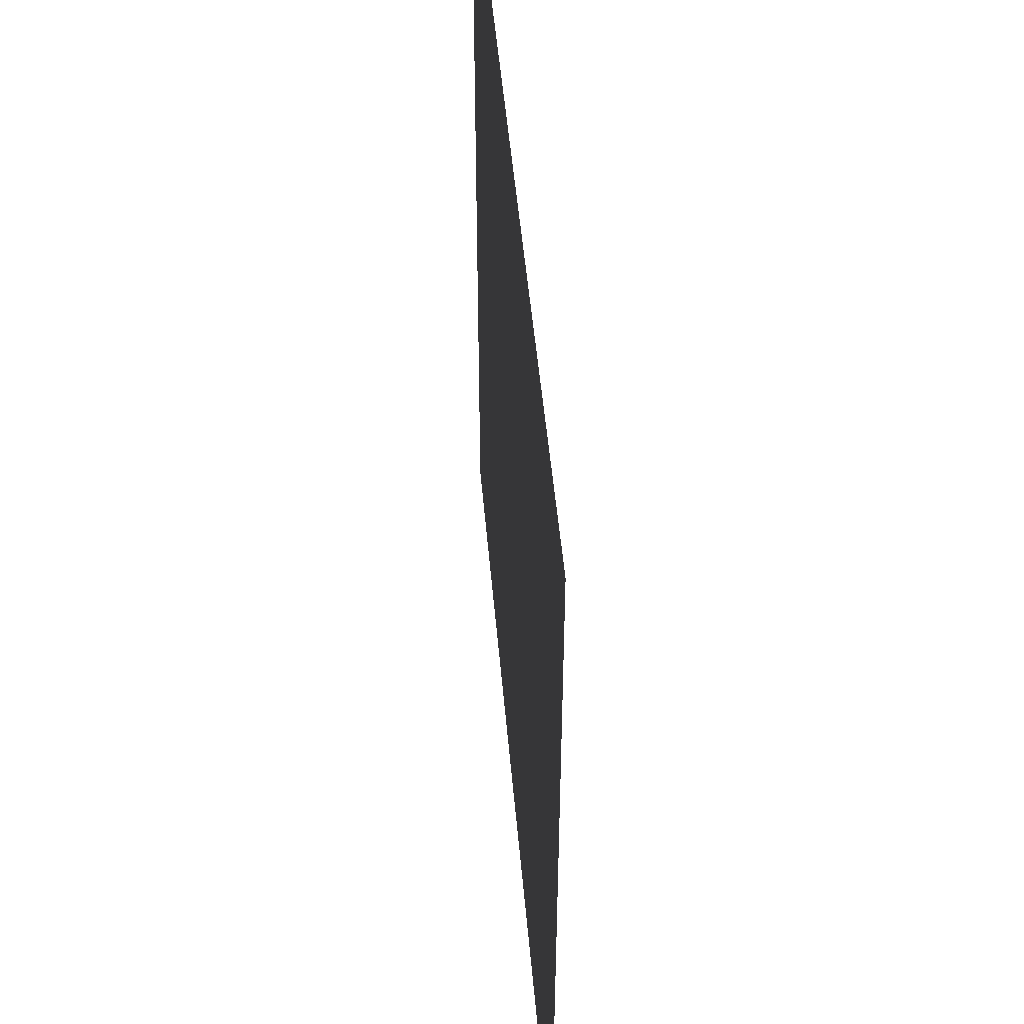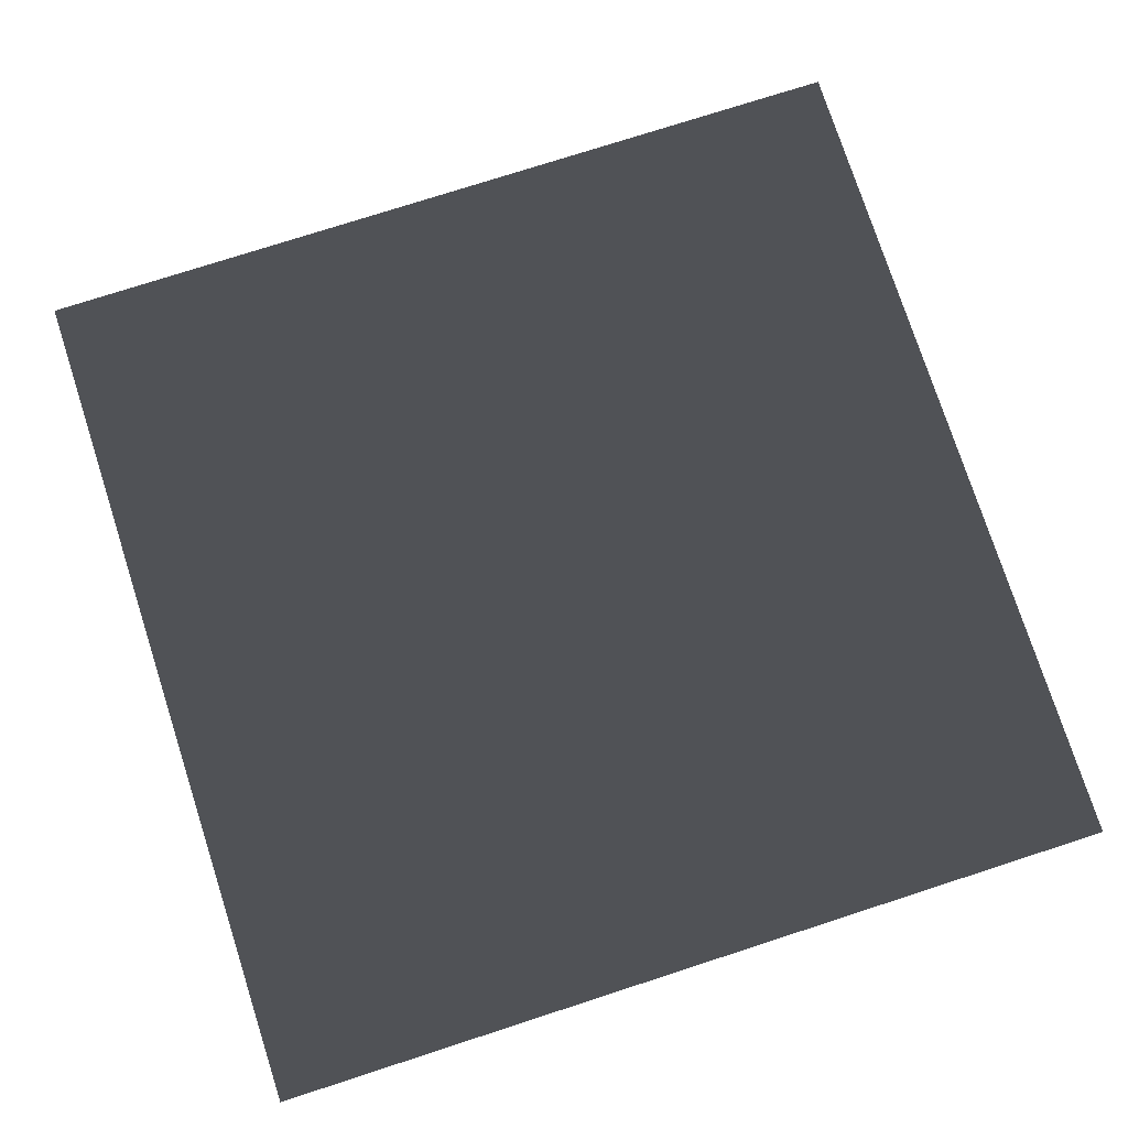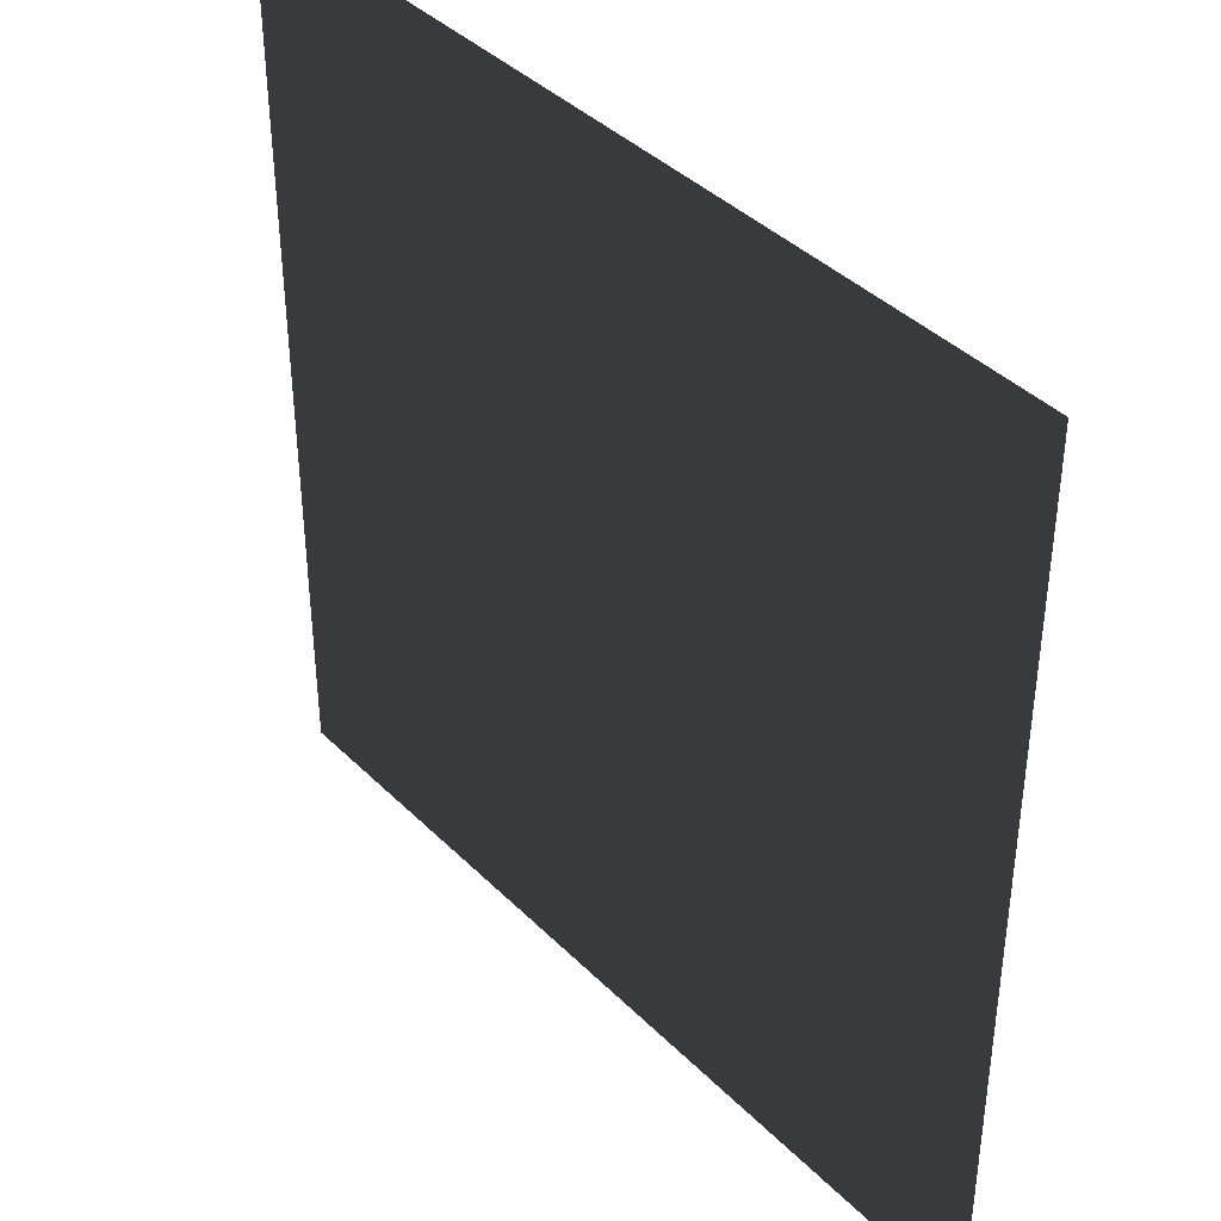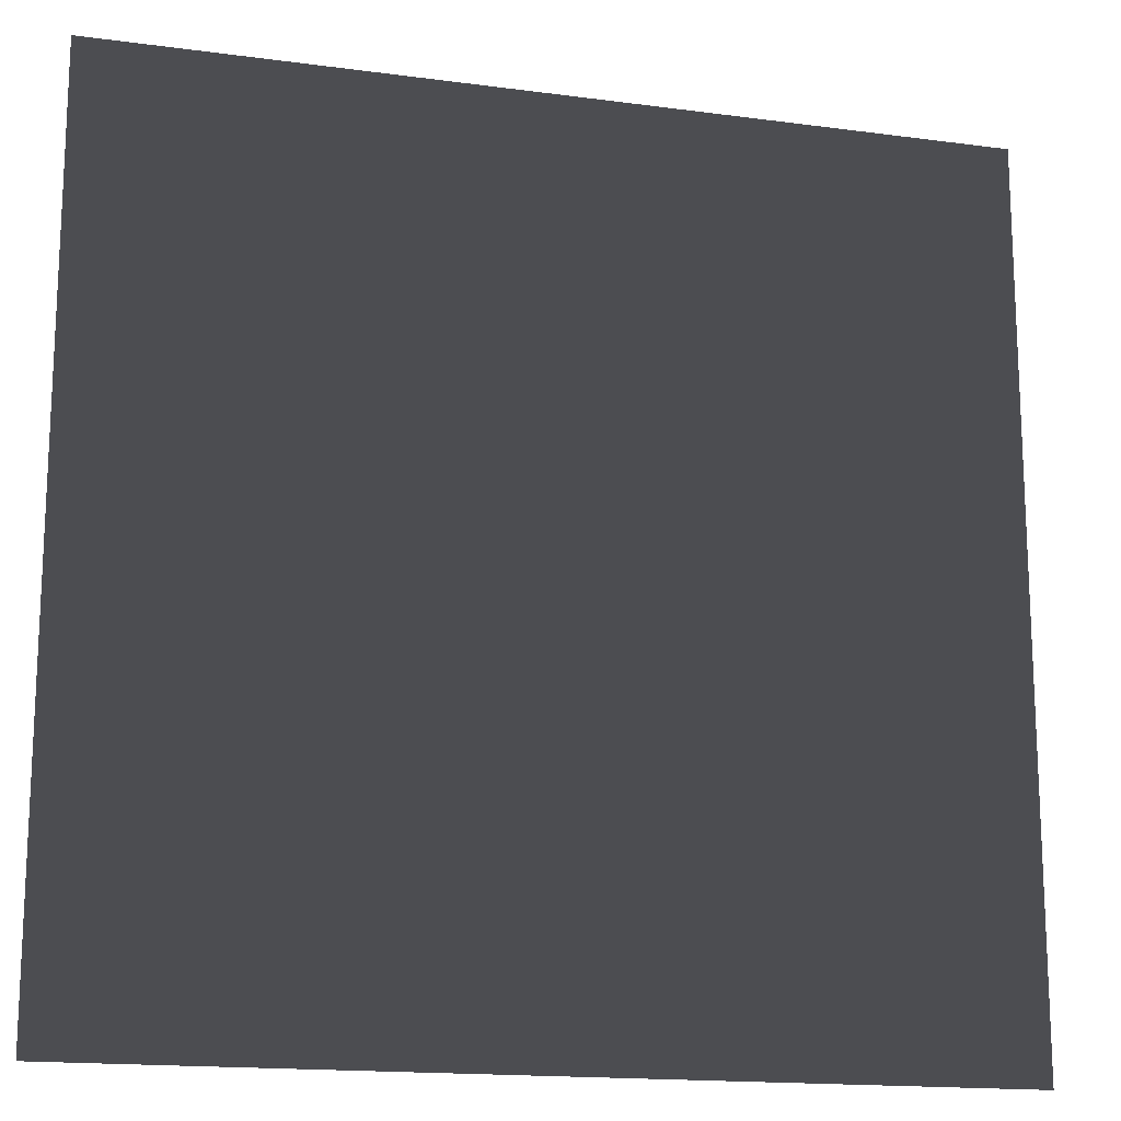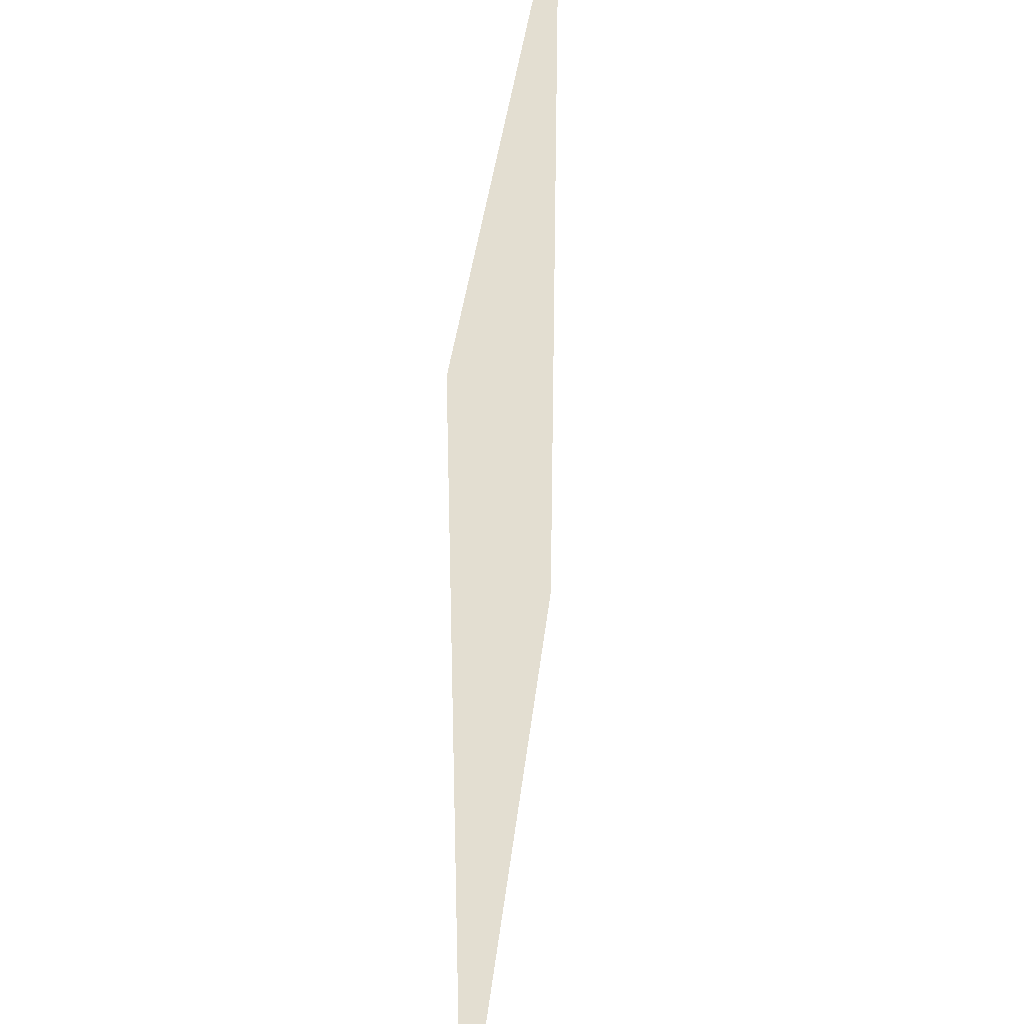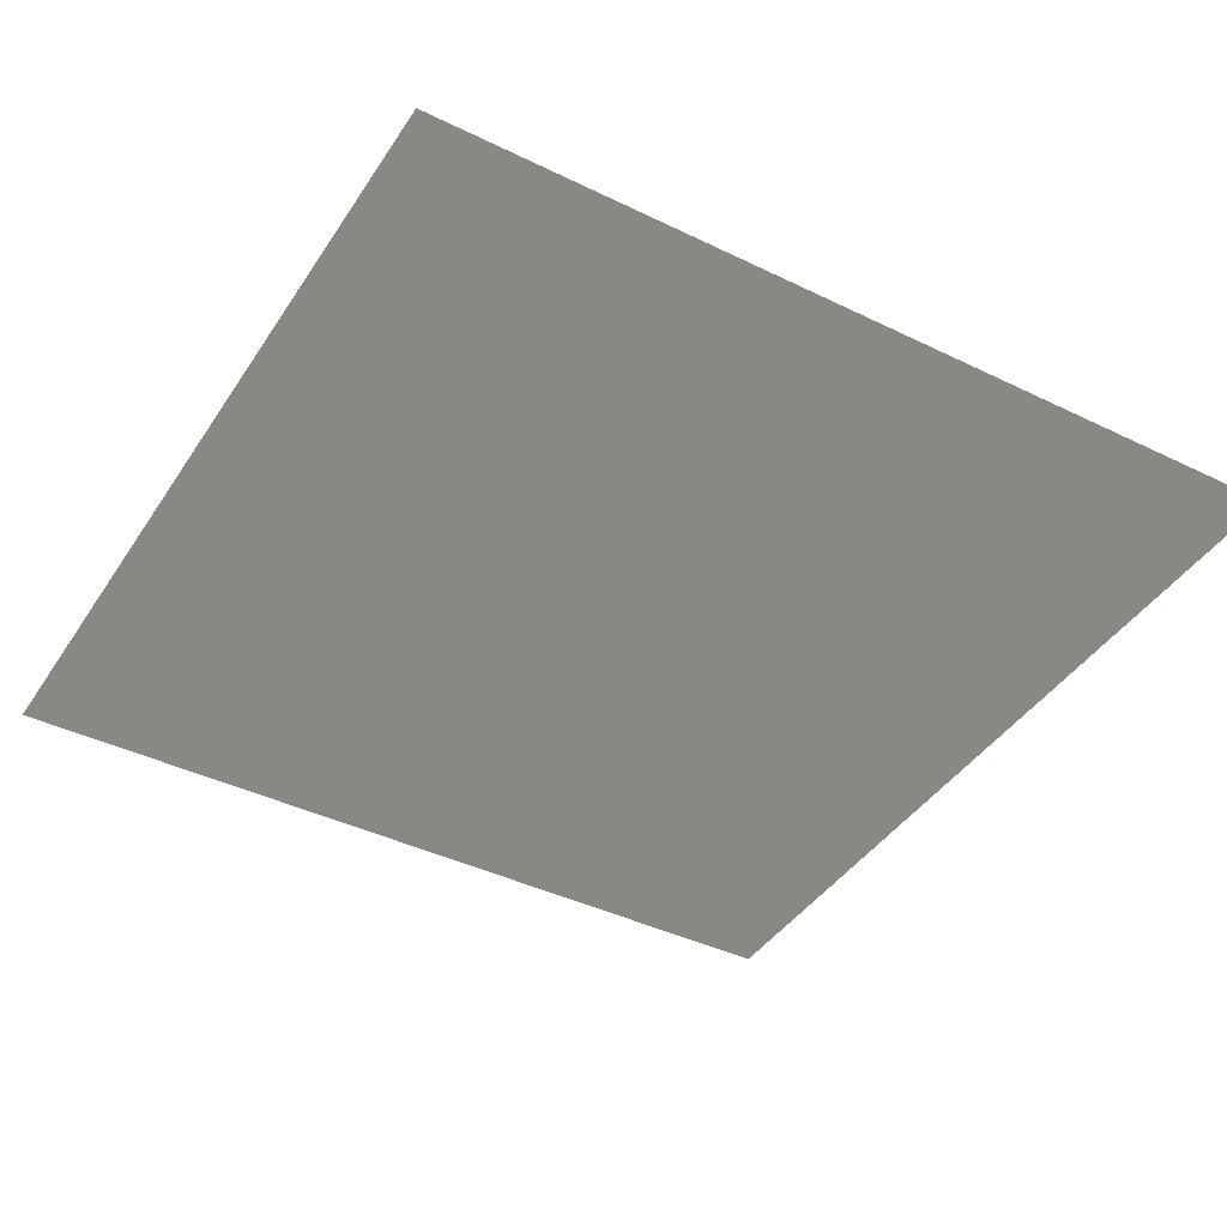
<metadata>
{"format":"obj","ext":"obj","renderer":"f3d","projection":"perspective","resolution":1024,"background":"white","views":[{"elev":49.4,"azim":-94.9,"up":"+Z"},{"elev":76.2,"azim":162.1,"up":"+Y"},{"elev":40.1,"azim":-129.7,"up":"+Z"},{"elev":-16.2,"azim":164.5,"up":"+Z"},{"elev":36.3,"azim":-84.0,"up":"+Z"},{"elev":-41.5,"azim":59.5,"up":"+Y"}]}
</metadata>
<code>
v -0.0002253 1.877e-05 157.5
v 157.5 1.877e-05 0.0001126
v -0.0001502 1.877e-05 -1.149e-21
v 157.5 1.877e-05 157.5
g B4_BricksWall_7287_159
f 1 3 2
f 2 4 1

</code>
